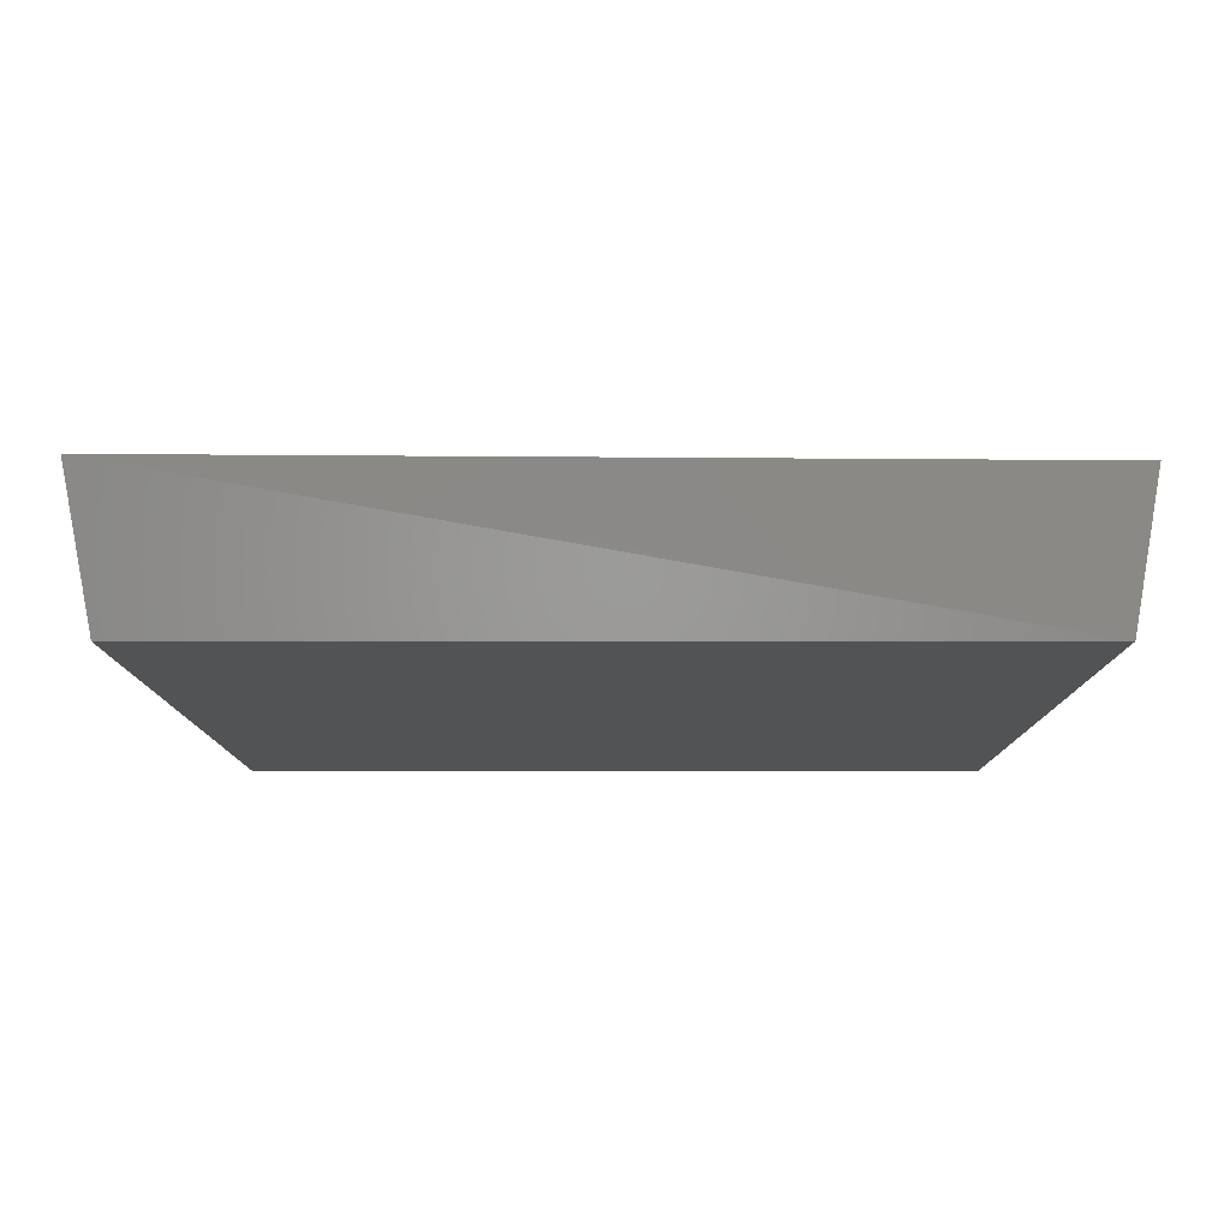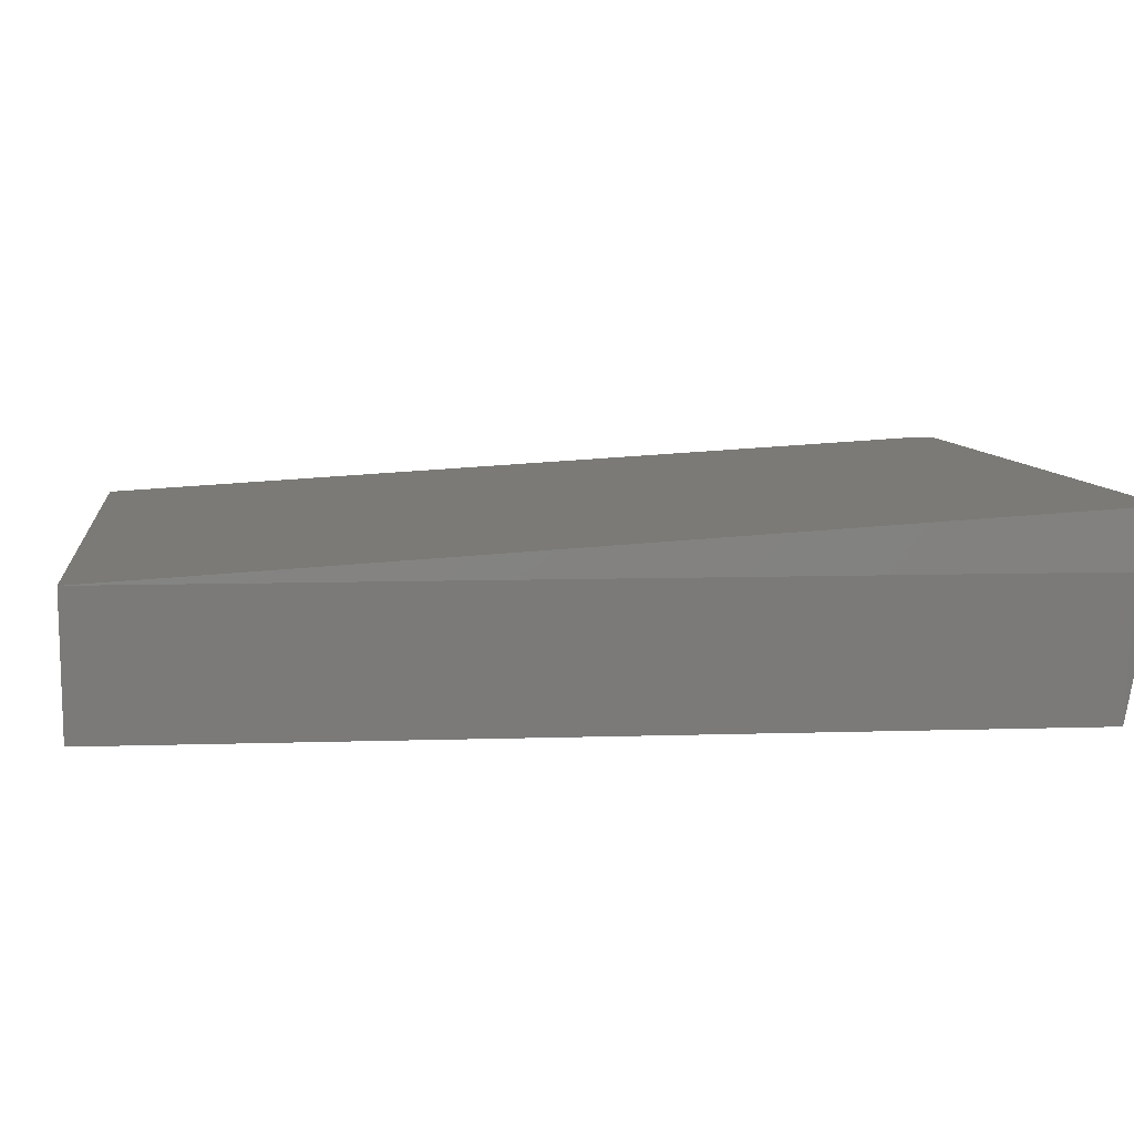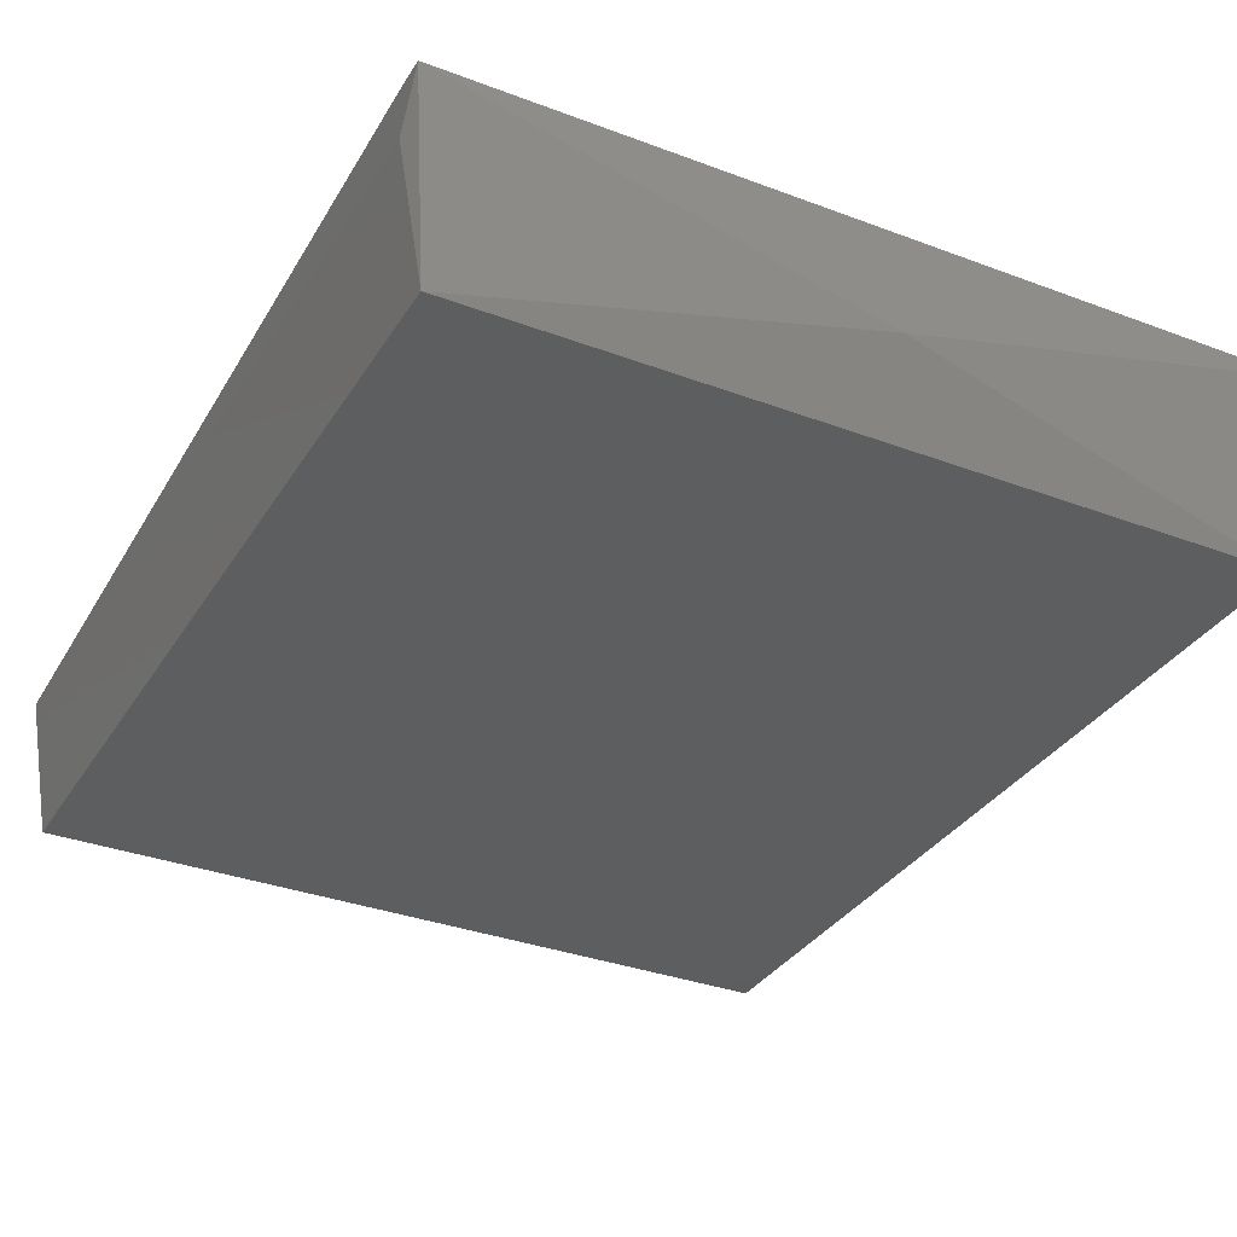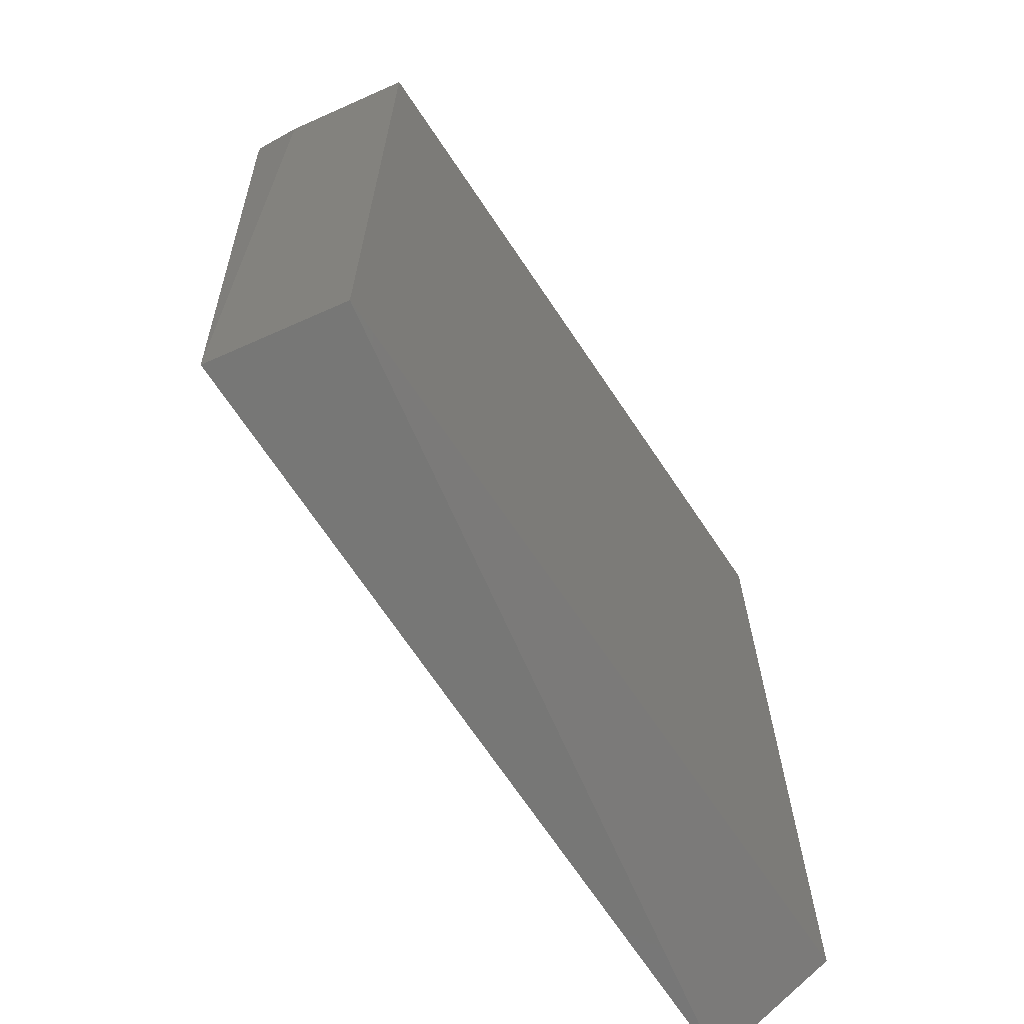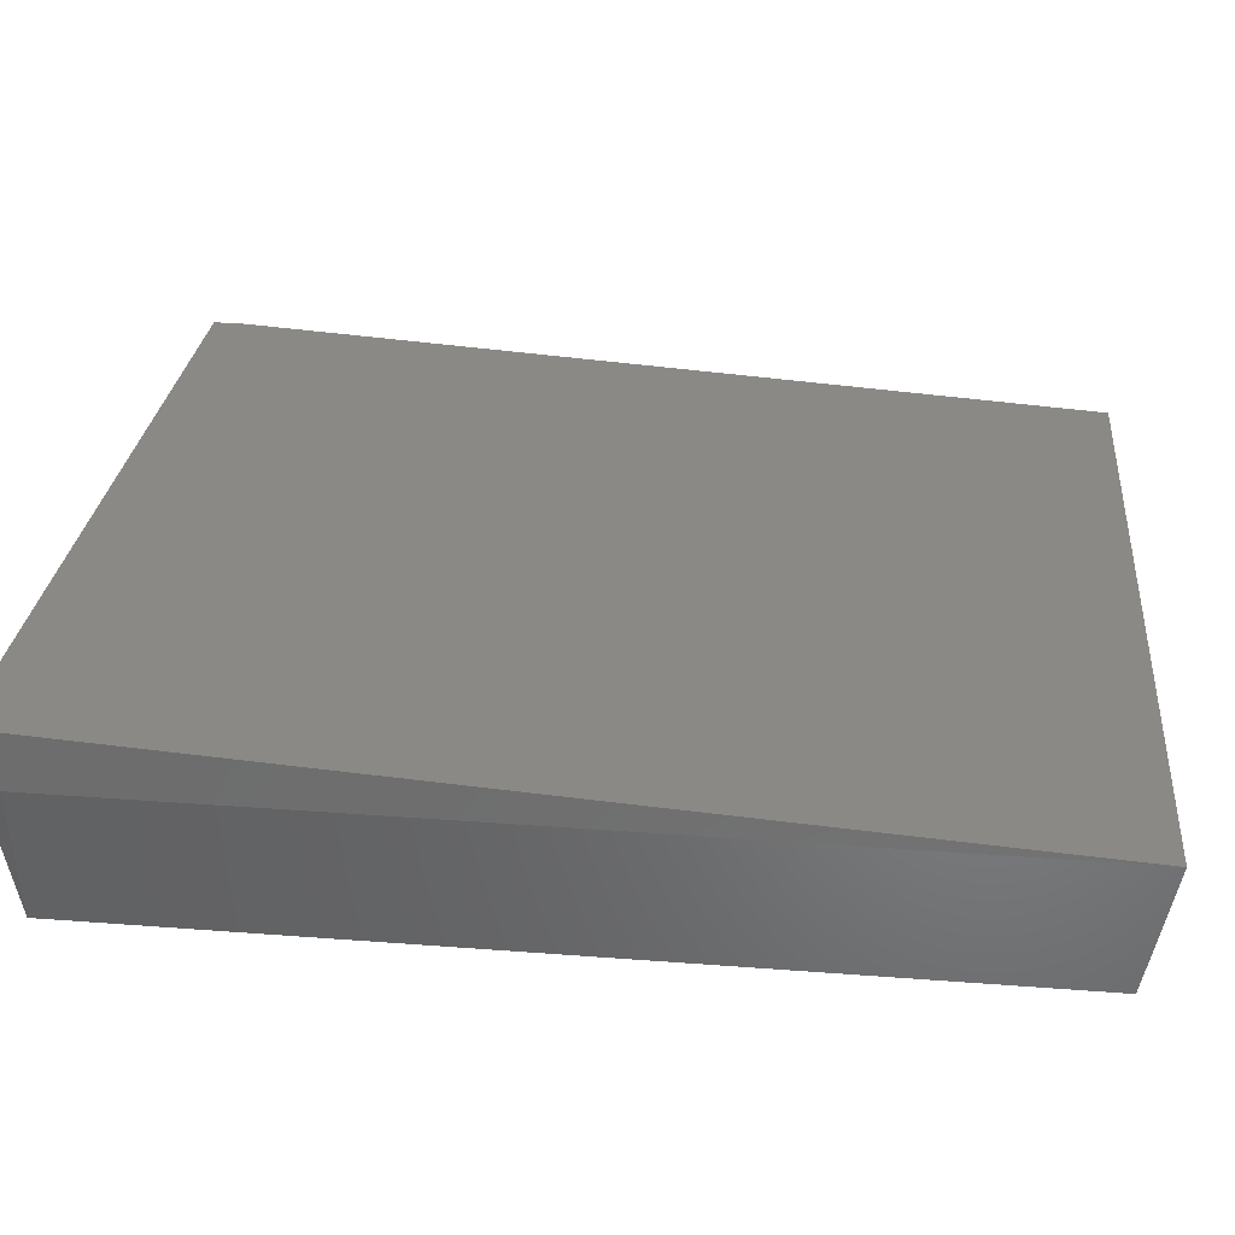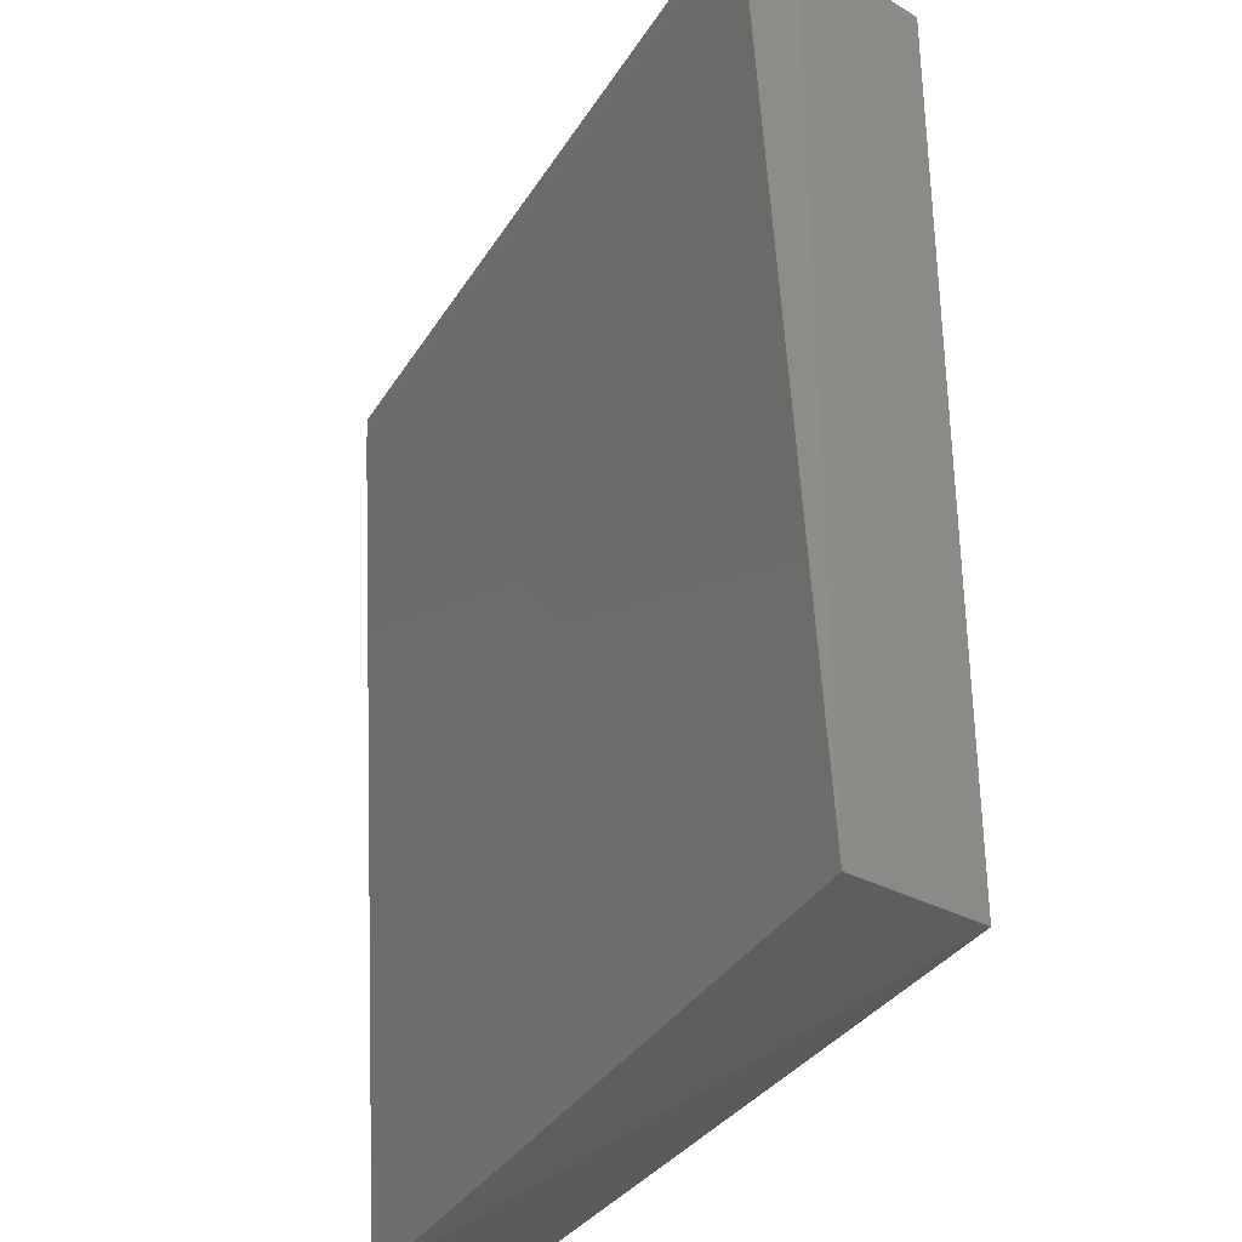
<metadata>
{"format":"stl","ext":"stl","renderer":"f3d","projection":"perspective","resolution":1024,"background":"white","views":[{"elev":-9.5,"azim":-179.9,"up":"+Y"},{"elev":7.1,"azim":-95.7,"up":"+Y"},{"elev":-33.4,"azim":-27.3,"up":"+Y"},{"elev":-67.9,"azim":-56.3,"up":"+Z"},{"elev":29.0,"azim":96.6,"up":"+Y"},{"elev":-33.2,"azim":-117.2,"up":"+Z"}]}
</metadata>
<code>
# stl→obj: 13 verts, 22 faces
v 0.194 -0.05998 0.02252
v 0.194 -0.05998 0.4728
v -0.1947 -0.05998 0.4728
v -0.1947 -0.05998 0.02252
v -0.2064 0.0088 0.02252
v 0.2052 0.0088 0.0104
v 0.2052 0.03628 0.4872
v -0.2064 0.03628 0.4872
v 0.000318 -0.01955 0.4916
v -0.2064 0.0088 0.4728
v 0.2052 0.0088 0.4728
v -0.2064 0.03628 0.4728
v 0.2052 0.03628 0.4728
f 1 2 3
f 1 3 4
f 4 5 6
f 7 8 9
f 3 9 8
f 2 9 3
f 2 7 9
f 1 4 6
f 10 5 4
f 10 4 3
f 10 3 8
f 11 7 2
f 11 2 1
f 11 1 6
f 12 5 10
f 12 10 8
f 13 6 5
f 13 5 12
f 13 12 8
f 13 8 7
f 13 7 11
f 13 11 6

</code>
